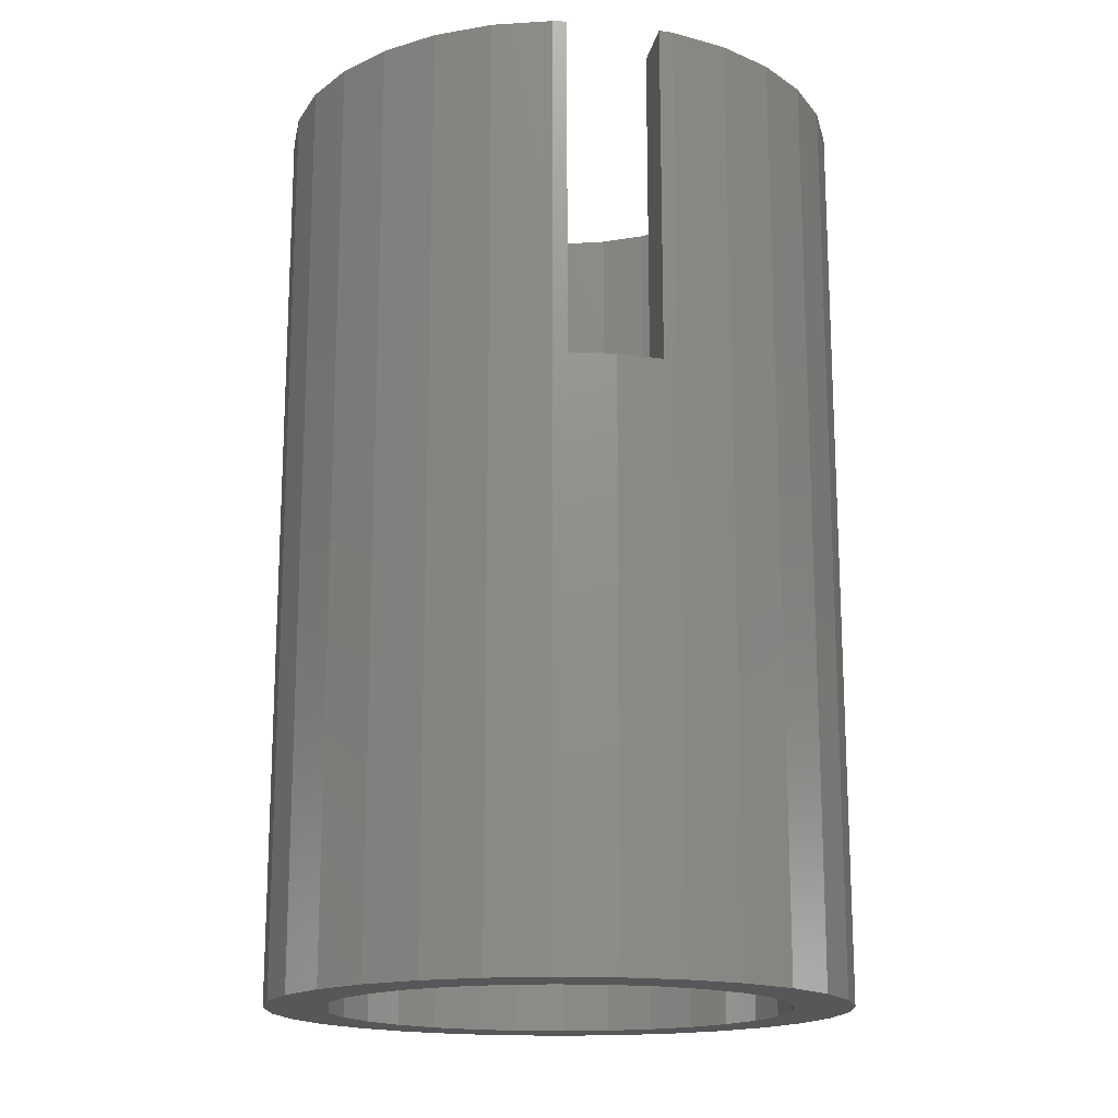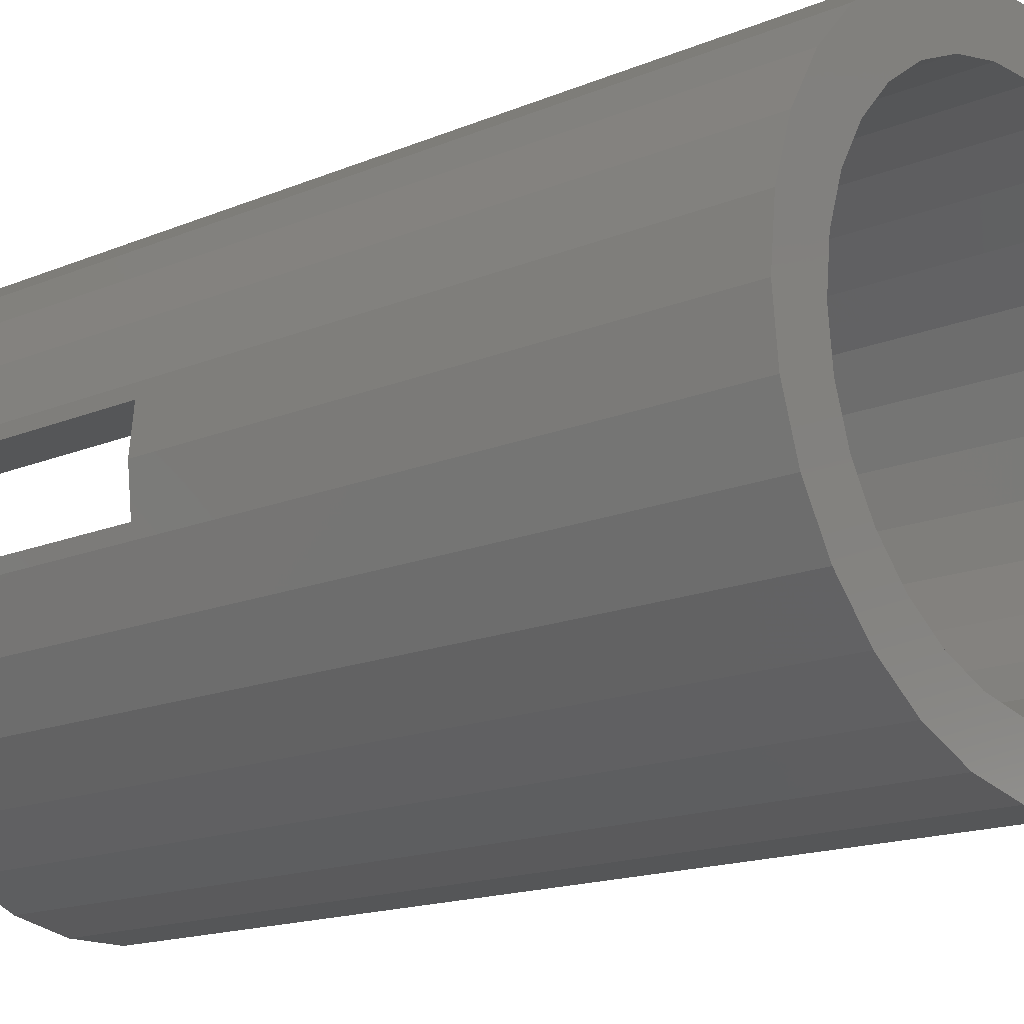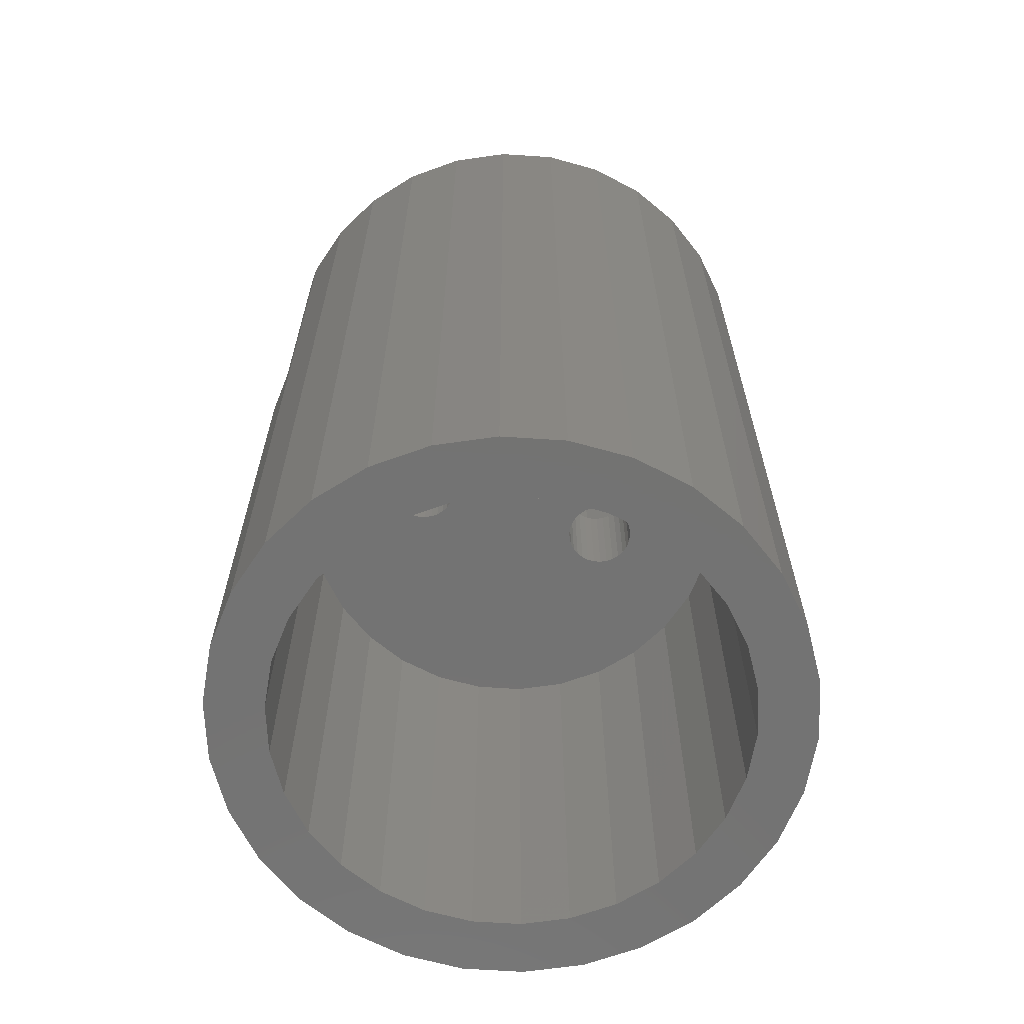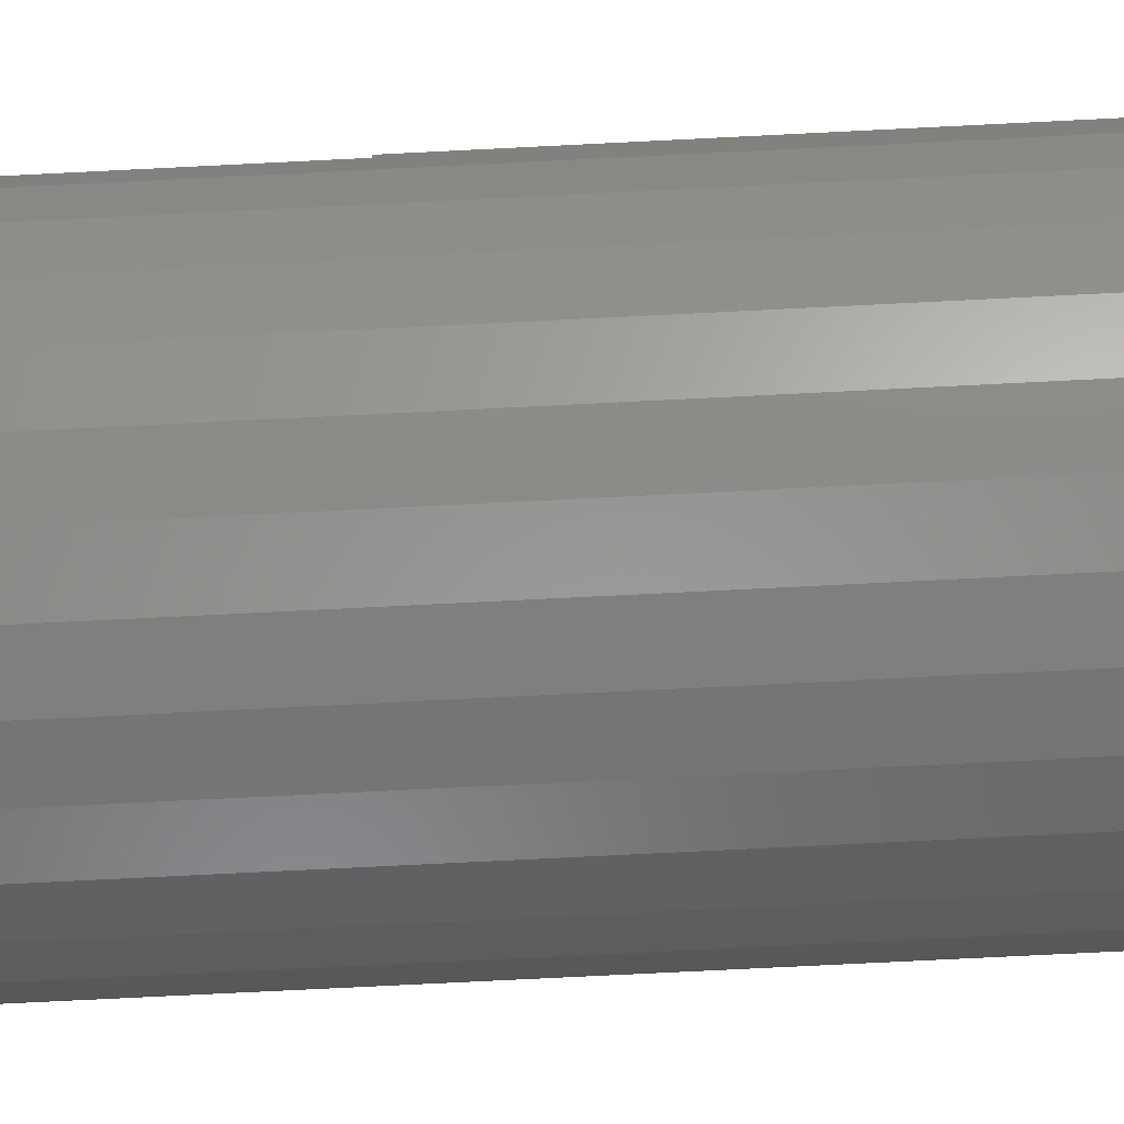
<metadata>
{"format":"stl","ext":"stl","renderer":"f3d","projection":"perspective","resolution":1024,"background":"white","views":[{"elev":-16.7,"azim":-100.8,"up":"+Z"},{"elev":-15.8,"azim":131.3,"up":"+Y"},{"elev":-65.0,"azim":164.2,"up":"+Z"},{"elev":-79.6,"azim":92.8,"up":"+Y"}]}
</metadata>
<code>
# stl→obj: 312 verts, 628 faces
v 24.58 4 10
v 24.45 5.198 40
v 24.58 4 40
v 24.45 5.198 -40
v 25 0 -40
v 25 0 10
v -24.45 5.198 -40
v -24.58 4 10
v -24.45 5.198 40
v -25 0 -40
v -25 0 10
v -24.58 4 40
v 2.613 24.86 -40
v -2.613 24.86 40
v 2.613 24.86 40
v -2.613 24.86 -40
v -2.613 -24.86 -40
v 2.613 -24.86 40
v -2.613 -24.86 40
v 2.613 -24.86 -40
v 16.73 18.58 -40
v 12.5 21.65 40
v 16.73 18.58 40
v 12.5 21.65 -40
v -20.23 14.69 -40
v -16.73 18.58 40
v -16.73 18.58 -40
v -20.23 14.69 40
v -22.84 10.17 -40
v -22.84 10.17 40
v -7.725 23.78 -40
v -12.5 21.65 40
v -7.725 23.78 40
v -12.5 21.65 -40
v 22.84 -10.17 40
v 24.45 -5.198 -40
v 24.45 -5.198 40
v 22.84 -10.17 -40
v 22.84 10.17 40
v 20.23 14.69 -40
v 20.23 14.69 40
v 22.84 10.17 -40
v 7.725 23.78 -40
v 7.725 23.78 40
v 19.56 4.158 40
v 18.27 8.135 40
v 19.58 4 40
v 16.18 11.76 40
v 13.38 14.86 40
v 10 17.32 40
v 6.18 19.02 40
v 2.091 19.89 40
v -2.091 19.89 40
v -6.18 19.02 40
v -10 17.32 40
v -13.38 14.86 40
v -16.18 11.76 40
v -18.27 8.135 40
v -19.56 4.158 40
v -19.58 4 40
v 19.56 -4.158 40
v 24.58 -4 40
v 19.58 -4 40
v 18.27 -8.135 40
v 20.23 -14.69 40
v 16.18 -11.76 40
v 16.73 -18.58 40
v 13.38 -14.86 40
v 12.5 -21.65 40
v 10 -17.32 40
v 7.725 -23.78 40
v 6.18 -19.02 40
v 2.091 -19.89 40
v -2.091 -19.89 40
v -6.18 -19.02 40
v -7.725 -23.78 40
v -10 -17.32 40
v -12.5 -21.65 40
v -13.38 -14.86 40
v -16.73 -18.58 40
v -16.18 -11.76 40
v -20.23 -14.69 40
v -18.27 -8.135 40
v -22.84 -10.17 40
v -19.56 -4.158 40
v -24.45 -5.198 40
v -19.58 -4 40
v -24.58 -4 40
v 24.58 -4 10
v 20 0 -40
v 19.56 -4.158 -40
v 18.27 -8.135 -40
v 20.23 -14.69 -40
v 19.56 4.158 -40
v 16.18 -11.76 -40
v 16.73 -18.58 -40
v 13.38 -14.86 -40
v 12.5 -21.65 -40
v 10 -17.32 -40
v 7.725 -23.78 -40
v 6.18 -19.02 -40
v 2.091 -19.89 -40
v -2.091 -19.89 -40
v -6.18 -19.02 -40
v -7.725 -23.78 -40
v -10 -17.32 -40
v -12.5 -21.65 -40
v -13.38 -14.86 -40
v -16.73 -18.58 -40
v -16.18 -11.76 -40
v -20.23 -14.69 -40
v -18.27 -8.135 -40
v -22.84 -10.17 -40
v -19.56 -4.158 -40
v 18.27 8.135 -40
v 16.18 11.76 -40
v 13.38 14.86 -40
v 10 17.32 -40
v 6.18 19.02 -40
v 2.091 19.89 -40
v -2.091 19.89 -40
v -6.18 19.02 -40
v -10 17.32 -40
v -13.38 14.86 -40
v -16.18 11.76 -40
v -18.27 8.135 -40
v -19.56 4.158 -40
v -20 0 -40
v -24.45 -5.198 -40
v -24.58 -4 10
v 18.27 8.135 10
v 16.18 11.76 10
v -18.27 8.135 10
v -19.56 4.158 10
v 13.38 14.86 10
v -10 17.32 10
v -6.18 19.02 10
v -16.18 11.76 10
v 19.56 -4.158 10
v 19.58 -4 10
v 19.56 4.158 10
v 10 17.32 10
v -2.091 19.89 10
v 2.091 19.89 10
v 6.18 19.02 10
v -19.58 4 10
v -13.38 14.86 10
v 19.58 4 10
v 18.27 -8.135 10
v -18.27 -8.135 10
v -16.18 -11.76 10
v 13.38 -14.86 10
v 10 -17.32 10
v 16.18 -11.76 10
v 2.091 -19.89 10
v -2.091 -19.89 10
v -6.573 -1.763 10
v 6.573 -1.763 10
v -6.259 -1.22 10
v 6.993 -2.229 10
v -6.993 -2.229 10
v -7.5 -2.598 10
v -6.18 -19.02 10
v -8.073 -2.853 10
v -10 -17.32 10
v -8.686 -2.984 10
v -13.38 -14.86 10
v -9.314 -2.984 10
v -9.927 -2.853 10
v -10.5 -2.598 10
v -11.01 -2.229 10
v -11.43 -1.763 10
v -19.56 -4.158 10
v -11.74 -1.22 10
v -19.58 -4 10
v -11.93 -0.6237 10
v -12 0 10
v -11.43 1.763 10
v -11.74 1.22 10
v -11.93 0.6237 10
v 11.74 1.22 10
v 12 0 10
v 11.43 1.763 10
v 11.93 0.6237 10
v 10.5 2.598 10
v 11.93 -0.6237 10
v 9.314 2.984 10
v 11.74 -1.22 10
v 11.43 -1.763 10
v 11.01 2.229 10
v 8.686 2.984 10
v 9.927 2.853 10
v 8.073 2.853 10
v 7.5 2.598 10
v 6.993 2.229 10
v -6.993 2.229 10
v 6.573 1.763 10
v -6.573 1.763 10
v 6.259 1.22 10
v 11.01 -2.229 10
v 10.5 -2.598 10
v 9.927 -2.853 10
v 9.314 -2.984 10
v 8.686 -2.984 10
v 8.073 -2.853 10
v 6.18 -19.02 10
v 7.5 -2.598 10
v 6.259 -1.22 10
v -6.066 -0.6237 10
v 6.066 -0.6237 10
v -6 0 10
v 6 0 10
v -6.259 1.22 10
v -6.066 0.6237 10
v -7.5 2.598 10
v 6.066 0.6237 10
v -8.073 2.853 10
v -8.686 2.984 10
v -9.314 2.984 10
v -9.927 2.853 10
v -10.5 2.598 10
v -11.01 2.229 10
v -6 0 0
v -6.066 0.6237 0
v -11.93 0.6237 0
v -12 0 0
v -9.314 2.984 0
v -8.686 2.984 0
v -7.5 2.598 0
v -6.993 2.229 0
v -8.073 2.853 0
v -11.01 2.229 0
v -11.43 1.763 0
v -10.5 2.598 0
v -9.927 2.853 0
v -6.573 -1.763 0
v -6.259 -1.22 0
v -6.259 1.22 0
v -6.573 1.763 0
v -11.74 1.22 0
v -9.314 -2.984 0
v -9.927 -2.853 0
v -11.93 -0.6237 0
v -8.073 -2.853 0
v -8.686 -2.984 0
v -6.993 -2.229 0
v -6.066 -0.6237 0
v -11.74 -1.22 0
v -11.43 -1.763 0
v -7.5 -2.598 0
v -10.5 -2.598 0
v -11.01 -2.229 0
v 11.74 1.22 0
v 11.43 1.763 0
v 6.066 0.6237 0
v 6 0 0
v 11.01 2.229 0
v 9.314 2.984 0
v 9.927 2.853 0
v 6.993 2.229 0
v 7.5 2.598 0
v 6.259 1.22 0
v 6.573 1.763 0
v 11.93 -0.6237 0
v 12 0 0
v 10.5 2.598 0
v 8.073 2.853 0
v 8.686 2.984 0
v 6.066 -0.6237 0
v 11.93 0.6237 0
v 8.073 -2.853 0
v 7.5 -2.598 0
v 6.573 -1.763 0
v 6.993 -2.229 0
v 10.5 -2.598 0
v 9.927 -2.853 0
v 11.01 -2.229 0
v 11.43 -1.763 0
v 11.74 -1.22 0
v 6.259 -1.22 0
v 8.686 -2.984 0
v 9.314 -2.984 0
v 19.56 4.158 0
v 20 0 0
v -20 0 0
v -19.56 4.158 0
v 2.091 19.89 0
v -2.091 19.89 0
v 13.38 14.86 0
v 10 17.32 0
v 6.18 19.02 0
v -16.18 11.76 0
v -13.38 14.86 0
v -18.27 8.135 0
v -6.18 19.02 0
v -10 17.32 0
v 16.18 11.76 0
v 18.27 8.135 0
v -19.56 -4.158 0
v 19.56 -4.158 0
v 18.27 -8.135 0
v 16.18 -11.76 0
v 13.38 -14.86 0
v 10 -17.32 0
v 6.18 -19.02 0
v 2.091 -19.89 0
v -2.091 -19.89 0
v -6.18 -19.02 0
v -10 -17.32 0
v -13.38 -14.86 0
v -16.18 -11.76 0
v -18.27 -8.135 0
f 1 2 3
f 2 1 4
f 5 1 6
f 1 5 4
f 7 8 9
f 10 8 7
f 8 10 11
f 9 8 12
f 13 14 15
f 14 13 16
f 17 18 19
f 18 17 20
f 21 22 23
f 22 21 24
f 25 26 27
f 26 25 28
f 29 28 25
f 28 29 30
f 31 32 33
f 32 31 34
f 35 36 37
f 36 35 38
f 39 40 41
f 40 39 42
f 2 42 39
f 42 2 4
f 41 21 23
f 21 41 40
f 43 15 44
f 15 43 13
f 24 44 22
f 44 24 43
f 7 30 29
f 30 7 9
f 45 2 39
f 46 39 41
f 45 39 46
f 3 45 47
f 2 45 3
f 48 41 23
f 41 48 46
f 23 49 48
f 22 49 23
f 22 50 49
f 44 50 22
f 44 51 50
f 15 51 44
f 15 52 51
f 15 53 52
f 14 53 15
f 14 54 53
f 33 54 14
f 33 55 54
f 32 55 33
f 32 56 55
f 26 56 32
f 56 26 57
f 28 57 26
f 57 28 58
f 30 58 28
f 58 30 59
f 9 59 30
f 59 9 60
f 60 9 12
f 61 37 62
f 37 61 35
f 61 62 63
f 35 61 64
f 35 64 65
f 66 65 64
f 65 66 67
f 68 67 66
f 68 69 67
f 70 69 68
f 70 71 69
f 72 71 70
f 72 18 71
f 73 18 72
f 74 18 73
f 74 19 18
f 75 19 74
f 75 76 19
f 77 76 75
f 77 78 76
f 79 78 77
f 80 79 81
f 79 80 78
f 82 81 83
f 84 83 85
f 81 82 80
f 86 85 87
f 83 84 82
f 85 86 84
f 86 87 88
f 34 26 32
f 26 34 27
f 16 33 14
f 33 16 31
f 62 37 89
f 89 5 6
f 89 36 5
f 36 89 37
f 90 5 36
f 91 36 38
f 5 90 4
f 92 38 93
f 94 4 90
f 4 94 42
f 36 91 90
f 38 92 91
f 95 93 96
f 93 95 92
f 96 97 95
f 98 97 96
f 98 99 97
f 100 99 98
f 100 101 99
f 20 101 100
f 20 102 101
f 20 103 102
f 17 103 20
f 17 104 103
f 105 104 17
f 105 106 104
f 107 106 105
f 107 108 106
f 109 108 107
f 108 109 110
f 111 110 109
f 110 111 112
f 112 113 114
f 113 112 111
f 115 42 94
f 42 115 40
f 116 40 115
f 40 116 21
f 117 21 116
f 117 24 21
f 118 24 117
f 118 43 24
f 119 43 118
f 119 13 43
f 120 13 119
f 121 13 120
f 121 16 13
f 122 16 121
f 122 31 16
f 123 31 122
f 123 34 31
f 124 34 123
f 27 124 125
f 124 27 34
f 25 125 126
f 29 126 127
f 125 25 27
f 7 127 128
f 129 114 113
f 114 129 128
f 126 29 25
f 10 128 129
f 127 7 29
f 128 10 7
f 65 38 35
f 38 65 93
f 111 84 113
f 84 111 82
f 98 67 69
f 67 98 96
f 109 82 111
f 82 109 80
f 113 86 129
f 86 113 84
f 10 130 11
f 129 130 10
f 86 130 129
f 130 86 88
f 100 69 71
f 69 100 98
f 20 71 18
f 71 20 100
f 67 93 65
f 93 67 96
f 107 76 78
f 76 107 105
f 109 78 80
f 78 109 107
f 105 19 76
f 19 105 17
f 131 48 132
f 48 131 46
f 59 133 58
f 133 59 134
f 132 49 135
f 49 132 48
f 136 54 55
f 54 136 137
f 58 138 57
f 138 58 133
f 139 63 140
f 63 139 61
f 141 46 131
f 46 141 45
f 142 49 50
f 49 142 135
f 143 52 53
f 52 143 144
f 145 50 51
f 50 145 142
f 60 134 59
f 134 60 146
f 147 55 56
f 55 147 136
f 137 53 54
f 53 137 143
f 57 147 56
f 147 57 138
f 148 45 141
f 45 148 47
f 149 61 139
f 61 149 64
f 81 150 83
f 150 81 151
f 152 70 68
f 70 152 153
f 144 51 52
f 51 144 145
f 154 64 149
f 64 154 66
f 155 74 73
f 74 155 156
f 157 158 159
f 158 157 160
f 161 160 157
f 160 161 156
f 162 156 161
f 156 162 163
f 164 163 162
f 165 164 166
f 167 166 168
f 151 168 169
f 164 165 163
f 151 169 170
f 150 170 171
f 150 171 172
f 173 172 174
f 175 174 176
f 166 167 165
f 175 176 177
f 178 134 179
f 146 179 134
f 168 151 167
f 179 146 180
f 170 150 151
f 180 146 177
f 175 177 146
f 174 175 173
f 172 173 150
f 11 146 8
f 146 11 175
f 175 11 130
f 148 6 1
f 140 6 148
f 6 140 89
f 181 148 141
f 148 182 140
f 183 141 131
f 148 184 182
f 185 131 132
f 186 140 182
f 187 132 135
f 188 140 186
f 189 139 188
f 140 188 139
f 148 181 184
f 141 183 181
f 131 190 183
f 131 185 190
f 191 135 142
f 132 192 185
f 132 187 192
f 135 191 187
f 142 193 191
f 145 193 142
f 193 145 194
f 144 194 145
f 194 144 195
f 196 195 144
f 195 196 197
f 198 197 196
f 197 198 199
f 139 189 149
f 200 149 189
f 201 149 200
f 149 201 154
f 202 154 201
f 203 154 202
f 154 203 152
f 204 152 203
f 152 204 153
f 205 153 204
f 206 205 207
f 155 207 160
f 159 208 209
f 210 209 208
f 205 206 153
f 209 210 211
f 211 210 212
f 213 199 198
f 208 159 158
f 196 144 143
f 207 155 206
f 160 156 155
f 212 214 211
f 215 143 137
f 216 214 212
f 214 216 213
f 199 213 216
f 143 215 196
f 137 217 215
f 136 217 137
f 217 136 218
f 147 218 136
f 218 147 219
f 138 219 147
f 219 138 220
f 220 138 221
f 133 221 138
f 221 133 222
f 134 178 133
f 222 133 178
f 206 73 72
f 73 206 155
f 153 72 70
f 72 153 206
f 83 173 85
f 173 83 150
f 85 175 87
f 175 85 173
f 79 151 81
f 151 79 167
f 152 66 154
f 66 152 68
f 163 77 75
f 77 163 165
f 165 79 77
f 79 165 167
f 156 75 74
f 75 156 163
f 223 214 224
f 214 223 211
f 177 225 180
f 225 177 226
f 227 218 219
f 218 227 228
f 229 196 215
f 196 229 230
f 231 215 217
f 215 231 229
f 178 232 222
f 232 178 233
f 234 220 221
f 220 234 235
f 236 159 237
f 159 236 157
f 238 198 239
f 198 238 213
f 224 213 238
f 213 224 214
f 239 196 230
f 196 239 198
f 228 217 218
f 217 228 231
f 179 233 178
f 233 179 240
f 180 240 179
f 240 180 225
f 232 221 222
f 221 232 234
f 235 219 220
f 219 235 227
f 241 169 168
f 169 241 242
f 176 226 177
f 226 176 243
f 244 166 164
f 166 244 245
f 246 157 236
f 157 246 161
f 237 209 247
f 209 237 159
f 247 211 223
f 211 247 209
f 172 248 174
f 248 172 249
f 174 243 176
f 243 174 248
f 246 162 161
f 162 246 250
f 250 164 162
f 164 250 244
f 245 168 166
f 168 245 241
f 242 170 169
f 170 242 251
f 171 249 172
f 249 171 252
f 251 171 170
f 171 251 252
f 253 183 254
f 183 253 181
f 212 255 216
f 255 212 256
f 254 190 257
f 190 254 183
f 258 192 187
f 192 258 259
f 260 194 195
f 194 260 261
f 216 262 199
f 262 216 255
f 197 260 195
f 260 197 263
f 264 182 265
f 182 264 186
f 266 190 185
f 190 266 257
f 267 191 193
f 191 267 268
f 259 185 192
f 185 259 266
f 210 256 212
f 256 210 269
f 199 263 197
f 263 199 262
f 261 193 194
f 193 261 267
f 265 184 270
f 184 265 182
f 271 207 205
f 207 271 272
f 160 273 158
f 273 160 274
f 275 202 201
f 202 275 276
f 277 201 200
f 201 277 275
f 270 181 253
f 181 270 184
f 268 187 191
f 187 268 258
f 278 188 279
f 188 278 189
f 208 269 210
f 269 208 280
f 272 160 207
f 160 272 274
f 279 186 264
f 186 279 188
f 281 205 204
f 205 281 271
f 276 203 202
f 203 276 282
f 158 280 208
f 280 158 273
f 277 189 278
f 189 277 200
f 282 204 203
f 204 282 281
f 175 88 87
f 88 175 130
f 89 63 62
f 63 89 140
f 8 60 12
f 60 8 146
f 148 3 47
f 3 148 1
f 90 283 94
f 283 90 284
f 285 127 286
f 127 285 128
f 121 287 288
f 287 121 120
f 118 289 290
f 289 118 117
f 119 290 291
f 290 119 118
f 292 124 293
f 124 292 125
f 294 125 292
f 125 294 126
f 123 295 296
f 295 123 122
f 115 297 116
f 297 115 298
f 94 298 115
f 298 94 283
f 116 289 117
f 289 116 297
f 120 291 287
f 291 120 119
f 286 126 294
f 126 286 127
f 239 263 238
f 263 239 260
f 230 260 239
f 260 230 288
f 229 288 230
f 288 229 295
f 231 295 229
f 296 231 228
f 293 228 227
f 292 227 235
f 231 296 295
f 292 235 234
f 294 234 232
f 294 232 233
f 286 233 240
f 286 240 225
f 228 293 296
f 285 225 226
f 249 299 248
f 248 299 243
f 227 292 293
f 285 243 299
f 234 294 292
f 243 285 226
f 233 286 294
f 225 285 286
f 264 284 300
f 278 300 301
f 284 264 265
f 275 301 302
f 270 284 265
f 282 302 303
f 284 270 283
f 254 283 253
f 253 283 270
f 300 279 264
f 300 278 279
f 301 277 278
f 301 275 277
f 281 303 304
f 302 276 275
f 302 282 276
f 303 281 282
f 304 271 281
f 305 271 304
f 271 305 272
f 306 272 305
f 272 306 274
f 246 274 306
f 274 246 273
f 236 273 246
f 273 236 280
f 283 254 298
f 257 298 254
f 266 298 257
f 298 266 297
f 259 297 266
f 258 297 259
f 297 258 289
f 268 289 258
f 289 268 290
f 267 290 268
f 291 267 261
f 287 261 260
f 238 262 224
f 255 224 262
f 267 291 290
f 224 255 223
f 223 255 256
f 237 280 236
f 262 238 263
f 246 306 307
f 261 287 291
f 260 288 287
f 256 247 223
f 250 307 308
f 269 247 256
f 247 269 237
f 280 237 269
f 307 250 246
f 308 244 250
f 309 244 308
f 244 309 245
f 310 245 309
f 245 310 241
f 311 241 310
f 241 311 242
f 242 311 251
f 312 251 311
f 251 312 252
f 299 249 312
f 252 312 249
f 124 296 293
f 296 124 123
f 122 288 295
f 288 122 121
f 91 284 90
f 284 91 300
f 103 308 307
f 308 103 104
f 101 306 305
f 306 101 102
f 97 302 95
f 302 97 303
f 92 300 91
f 300 92 301
f 95 301 92
f 301 95 302
f 311 112 312
f 112 311 110
f 299 128 285
f 128 299 114
f 312 114 299
f 114 312 112
f 97 304 303
f 304 97 99
f 99 305 304
f 305 99 101
f 102 307 306
f 307 102 103
f 104 309 308
f 309 104 106
f 310 110 311
f 110 310 108
f 106 310 309
f 310 106 108

</code>
